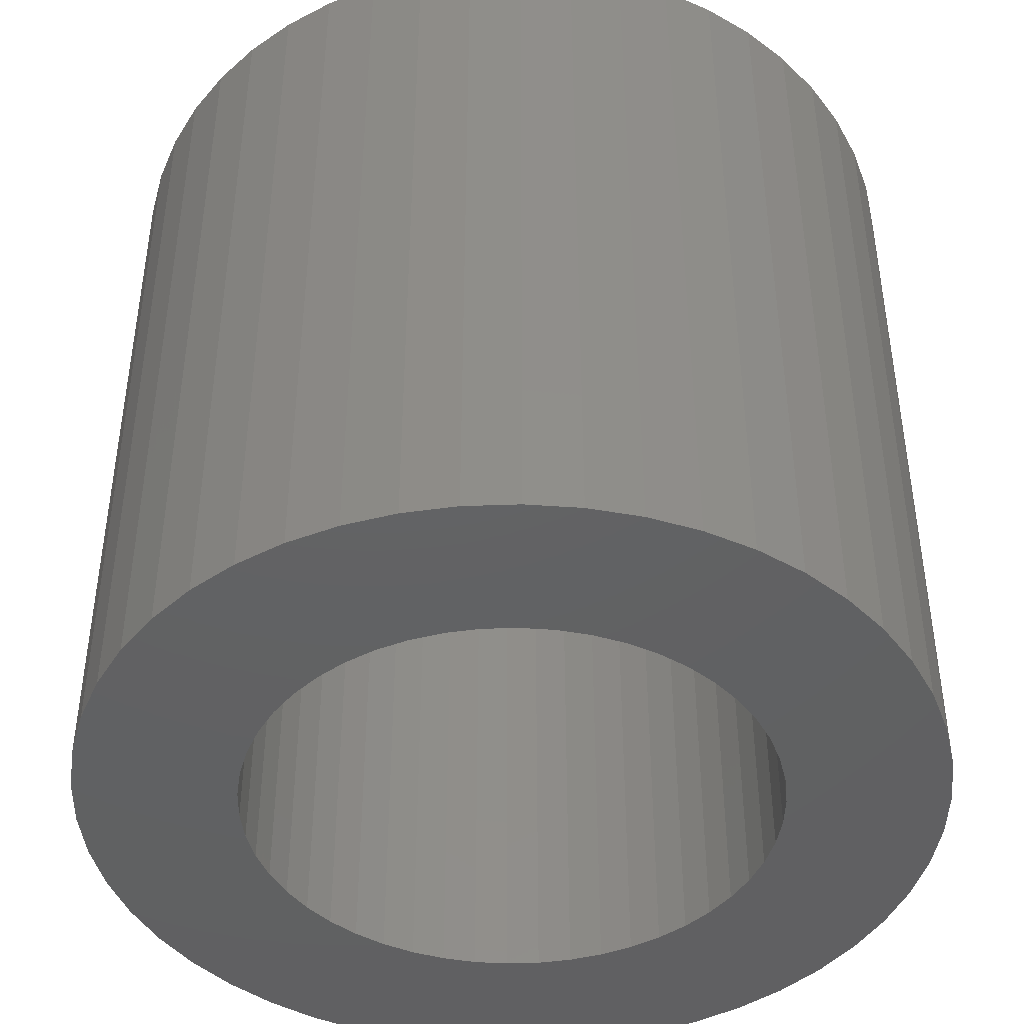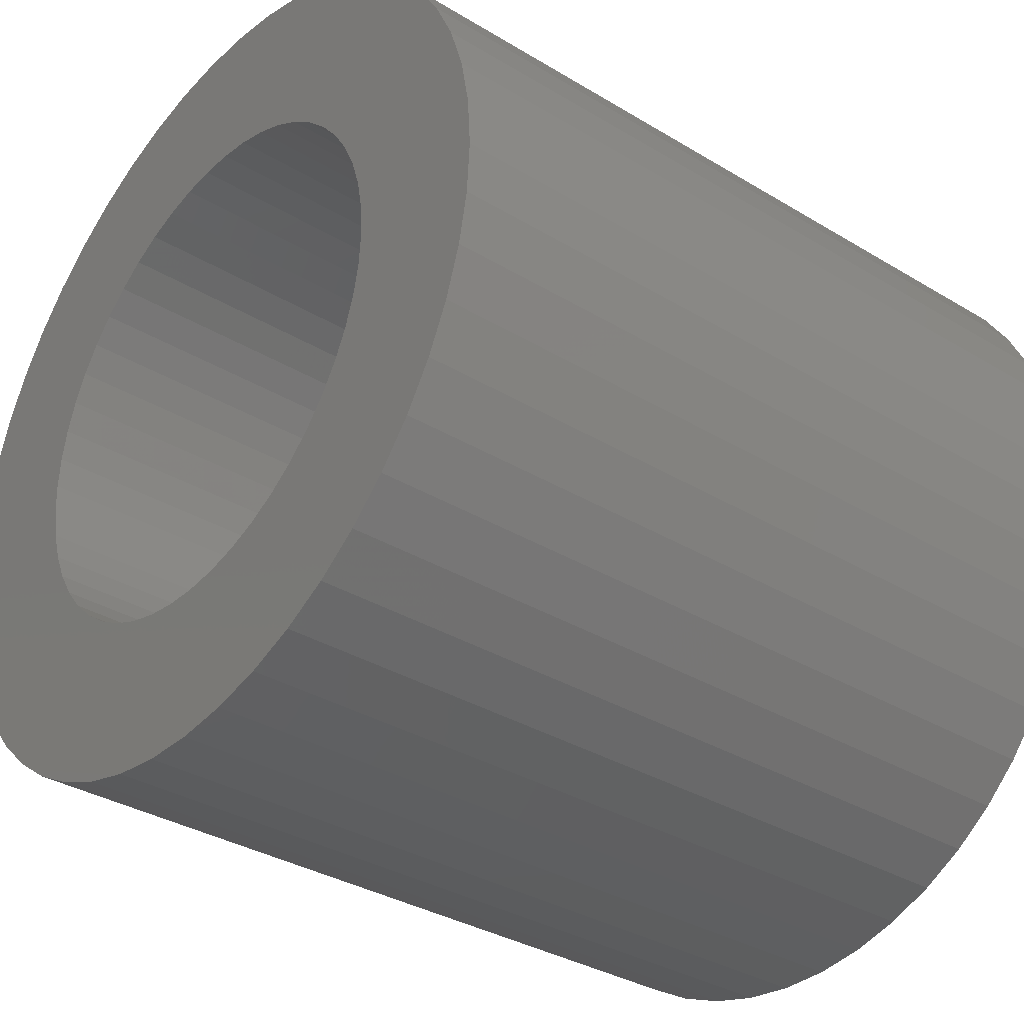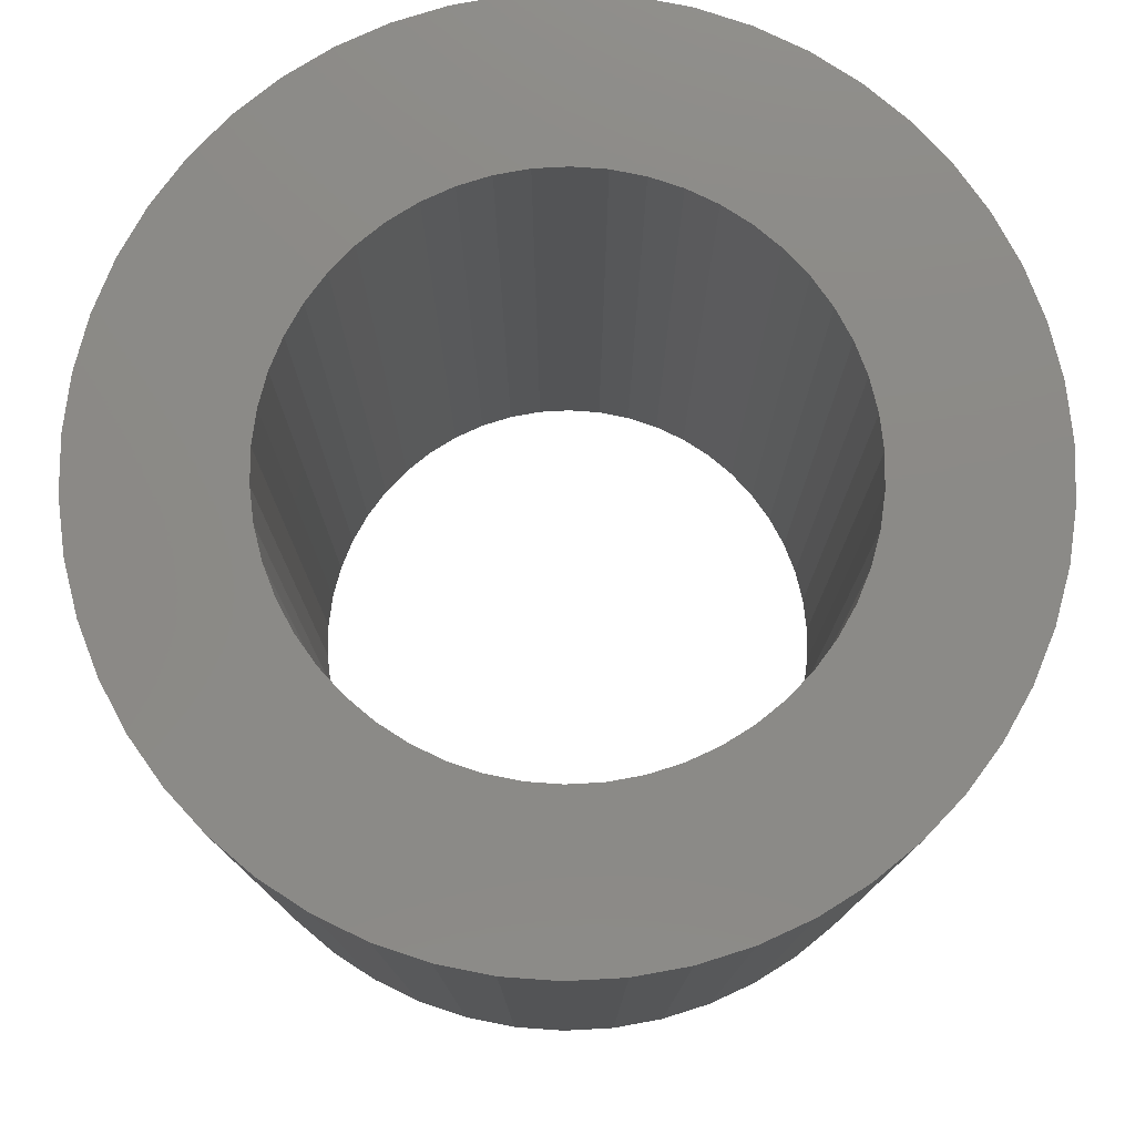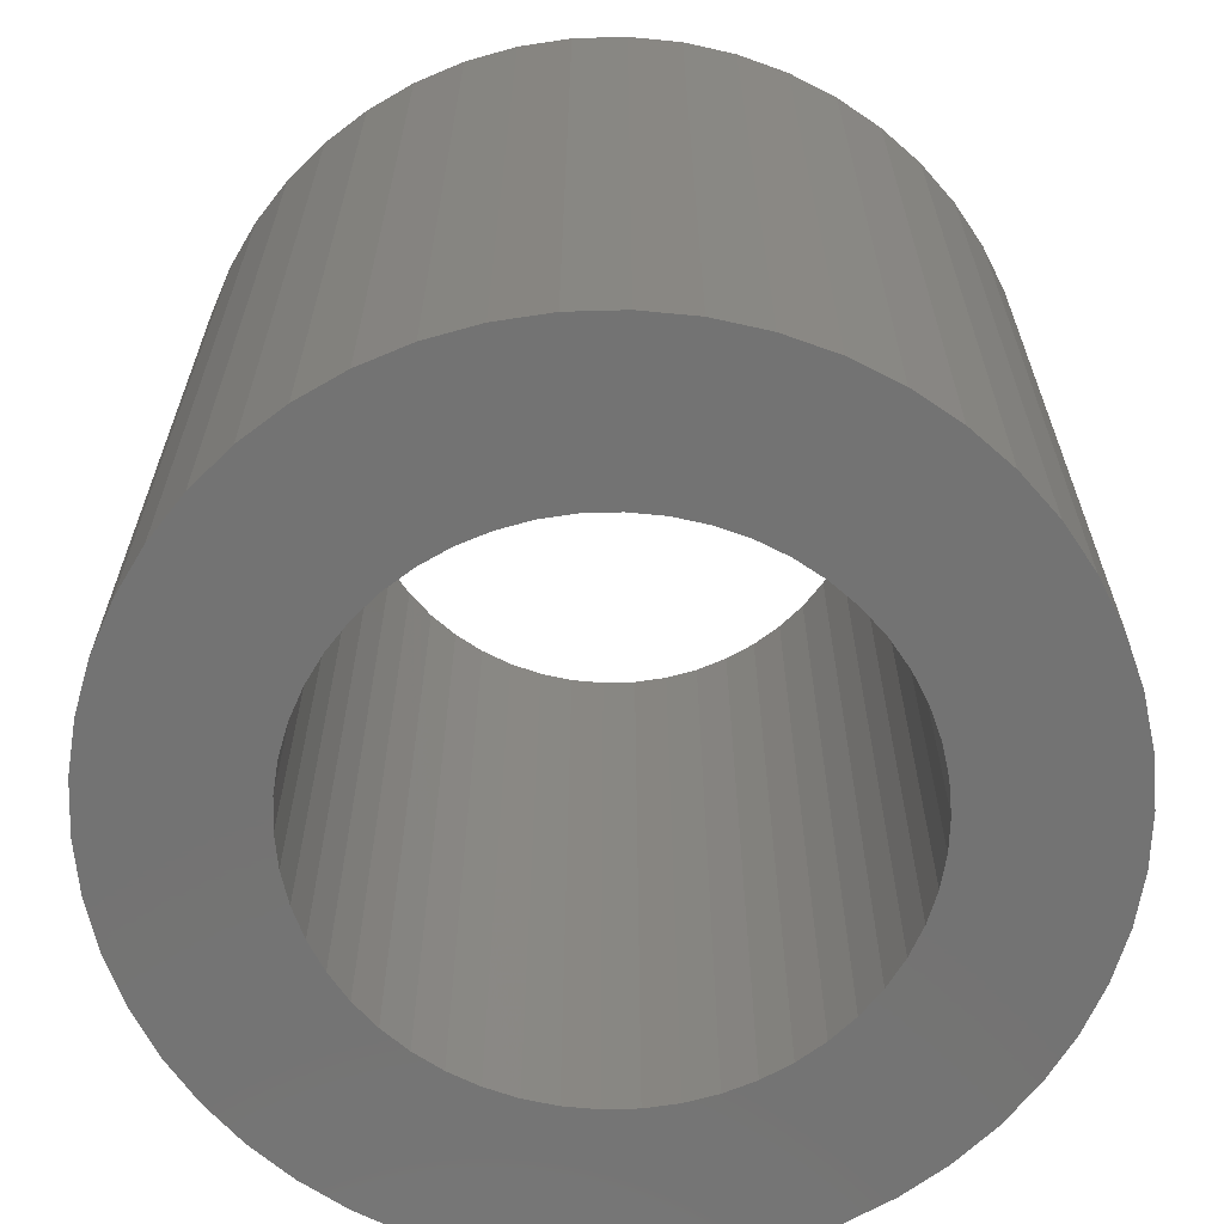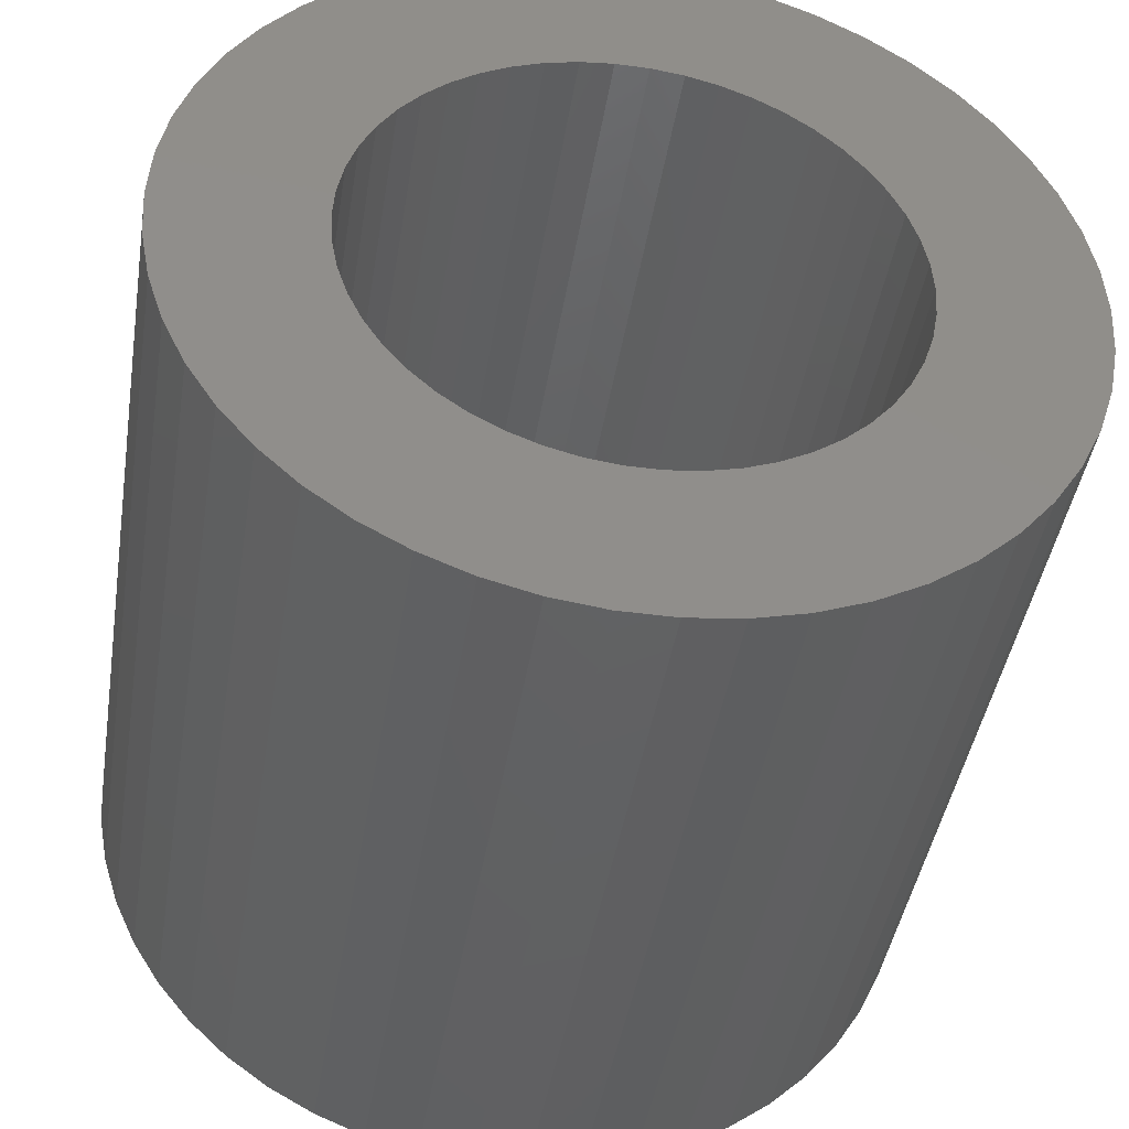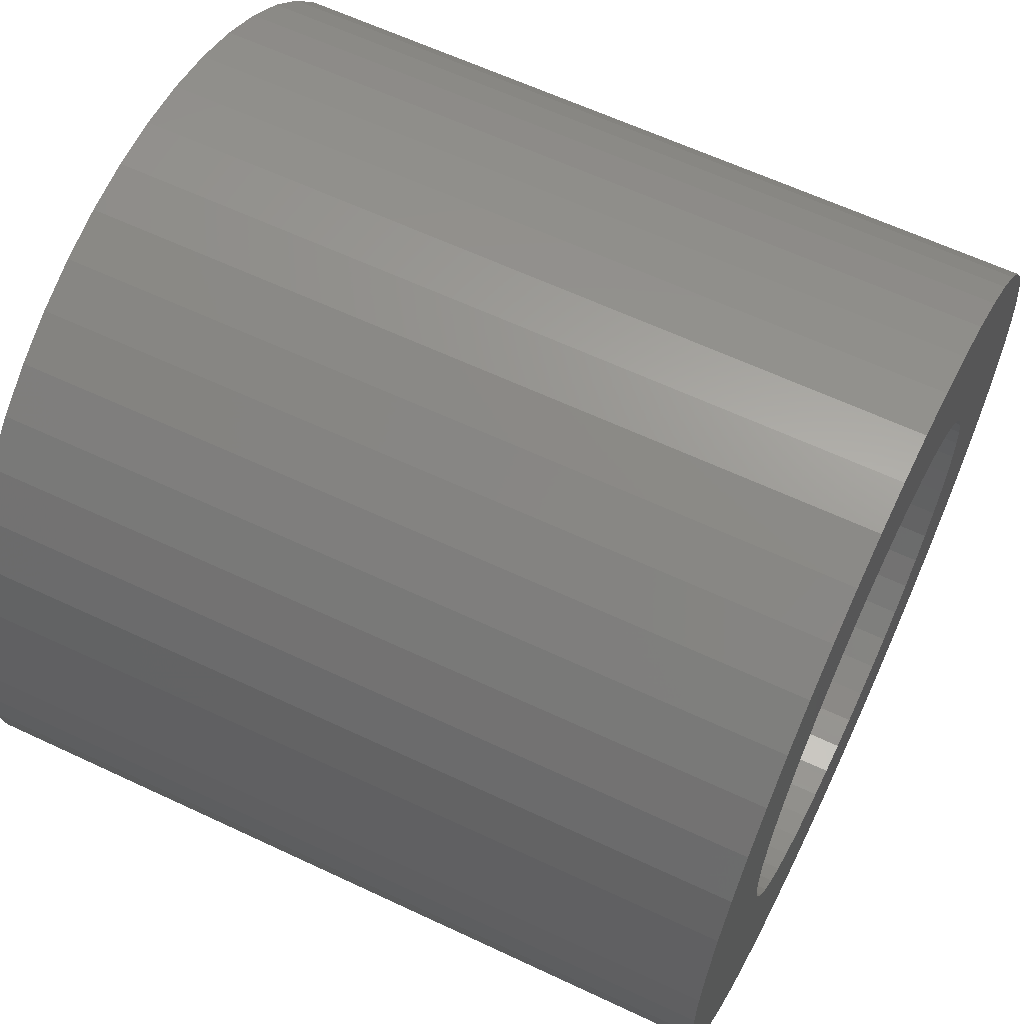
<metadata>
{"format":"stl","ext":"stl","renderer":"f3d","projection":"perspective","resolution":1024,"background":"white","views":[{"elev":-43.8,"azim":-40.8,"up":"+Z"},{"elev":-33.9,"azim":-129.5,"up":"+Y"},{"elev":78.0,"azim":-96.7,"up":"+Z"},{"elev":-65.3,"azim":-5.6,"up":"+Z"},{"elev":-43.4,"azim":-9.1,"up":"+Y"},{"elev":62.0,"azim":-64.4,"up":"+Y"}]}
</metadata>
<code>
# stl→obj: 200 verts, 400 faces
v 8 0 7.5
v 7.937 1.003 -7.5
v 7.937 1.003 7.5
v 8 0 -7.5
v -8 0 -7.5
v -7.937 1.003 7.5
v -7.937 1.003 -7.5
v -8 0 7.5
v 0.5023 7.984 -7.5
v -0.5023 7.984 7.5
v 0.5023 7.984 7.5
v -0.5023 7.984 -7.5
v -0.5023 -7.984 -7.5
v 0.5023 -7.984 7.5
v -0.5023 -7.984 7.5
v 0.5023 -7.984 -7.5
v 5.832 5.476 -7.5
v 5.099 6.164 7.5
v 5.832 5.476 7.5
v 5.099 6.164 -7.5
v -5.099 6.164 -7.5
v -5.832 5.476 7.5
v -5.099 6.164 7.5
v -5.832 5.476 -7.5
v -2.472 7.608 -7.5
v -3.406 7.239 7.5
v -2.472 7.608 7.5
v -3.406 7.239 -7.5
v 7.01 -3.854 7.5
v 7.438 -2.945 -7.5
v 7.438 -2.945 7.5
v 7.01 -3.854 -7.5
v 7.438 2.945 7.5
v 7.01 3.854 -7.5
v 7.01 3.854 7.5
v 7.438 2.945 -7.5
v 3.406 7.239 -7.5
v 2.472 7.608 7.5
v 3.406 7.239 7.5
v 2.472 7.608 -7.5
v 1.499 7.858 7.5
v 1.499 7.858 -7.5
v 4.287 6.755 -7.5
v 4.287 6.755 7.5
v -7.438 2.945 -7.5
v -7.01 3.854 7.5
v -7.01 3.854 -7.5
v -7.438 2.945 7.5
v -6.472 4.702 -7.5
v -6.472 4.702 7.5
v 5 0 7.5
v 4.961 0.6267 7.5
v 7.749 1.99 7.5
v 7.937 -1.003 7.5
v 4.843 1.243 7.5
v 4.961 -0.6267 7.5
v 4.649 1.841 7.5
v 7.749 -1.99 7.5
v 4.382 2.409 7.5
v 6.472 4.702 7.5
v 4.843 -1.243 7.5
v 4.045 2.939 7.5
v 3.645 3.423 7.5
v 4.649 -1.841 7.5
v 3.187 3.853 7.5
v 2.679 4.222 7.5
v 2.129 4.524 7.5
v 1.545 4.755 7.5
v 0.9369 4.911 7.5
v 0.314 4.99 7.5
v -0.314 4.99 7.5
v -0.9369 4.911 7.5
v -1.499 7.858 7.5
v -1.545 4.755 7.5
v -2.129 4.524 7.5
v -2.679 4.222 7.5
v -4.287 6.755 7.5
v -3.187 3.853 7.5
v -3.645 3.423 7.5
v -4.045 2.939 7.5
v -4.382 2.409 7.5
v -4.649 1.841 7.5
v 4.382 -2.409 7.5
v 6.472 -4.702 7.5
v 4.045 -2.939 7.5
v 5.832 -5.476 7.5
v 3.645 -3.423 7.5
v 5.099 -6.164 7.5
v 3.187 -3.853 7.5
v 4.287 -6.755 7.5
v 2.679 -4.222 7.5
v 3.406 -7.239 7.5
v 2.129 -4.524 7.5
v 2.472 -7.608 7.5
v 1.545 -4.755 7.5
v 1.499 -7.858 7.5
v 0.9369 -4.911 7.5
v 0.314 -4.99 7.5
v -0.314 -4.99 7.5
v -0.9369 -4.911 7.5
v -1.499 -7.858 7.5
v -1.545 -4.755 7.5
v -2.472 -7.608 7.5
v -2.129 -4.524 7.5
v -3.406 -7.239 7.5
v -2.679 -4.222 7.5
v -4.287 -6.755 7.5
v -3.187 -3.853 7.5
v -5.099 -6.164 7.5
v -3.645 -3.423 7.5
v -5.832 -5.476 7.5
v -4.045 -2.939 7.5
v -6.472 -4.702 7.5
v -4.382 -2.409 7.5
v -7.01 -3.854 7.5
v -4.649 -1.841 7.5
v -7.438 -2.945 7.5
v -4.843 -1.243 7.5
v -7.749 -1.99 7.5
v -4.961 -0.6267 7.5
v -7.937 -1.003 7.5
v -5 0 7.5
v -4.843 1.243 7.5
v -7.749 1.99 7.5
v -4.961 0.6267 7.5
v -1.499 7.858 -7.5
v 5 0 -7.5
v 7.937 -1.003 -7.5
v 4.961 -0.6267 -7.5
v 7.749 -1.99 -7.5
v 4.843 -1.243 -7.5
v 4.961 0.6267 -7.5
v 4.649 -1.841 -7.5
v 7.749 1.99 -7.5
v 4.382 -2.409 -7.5
v 6.472 -4.702 -7.5
v 4.843 1.243 -7.5
v 4.045 -2.939 -7.5
v 5.832 -5.476 -7.5
v 3.645 -3.423 -7.5
v 5.099 -6.164 -7.5
v 4.649 1.841 -7.5
v 3.187 -3.853 -7.5
v 4.287 -6.755 -7.5
v 2.679 -4.222 -7.5
v 3.406 -7.239 -7.5
v 2.129 -4.524 -7.5
v 2.472 -7.608 -7.5
v 1.545 -4.755 -7.5
v 1.499 -7.858 -7.5
v 0.9369 -4.911 -7.5
v 0.314 -4.99 -7.5
v -0.314 -4.99 -7.5
v -0.9369 -4.911 -7.5
v -1.499 -7.858 -7.5
v -1.545 -4.755 -7.5
v -2.472 -7.608 -7.5
v -2.129 -4.524 -7.5
v -3.406 -7.239 -7.5
v -2.679 -4.222 -7.5
v -4.287 -6.755 -7.5
v -3.187 -3.853 -7.5
v -5.099 -6.164 -7.5
v -3.645 -3.423 -7.5
v -5.832 -5.476 -7.5
v -4.045 -2.939 -7.5
v -6.472 -4.702 -7.5
v -4.382 -2.409 -7.5
v -7.01 -3.854 -7.5
v -4.649 -1.841 -7.5
v 4.382 2.409 -7.5
v 6.472 4.702 -7.5
v 4.045 2.939 -7.5
v 3.645 3.423 -7.5
v 3.187 3.853 -7.5
v 2.679 4.222 -7.5
v 2.129 4.524 -7.5
v 1.545 4.755 -7.5
v 0.9369 4.911 -7.5
v 0.314 4.99 -7.5
v -0.314 4.99 -7.5
v -0.9369 4.911 -7.5
v -1.545 4.755 -7.5
v -2.129 4.524 -7.5
v -2.679 4.222 -7.5
v -4.287 6.755 -7.5
v -3.187 3.853 -7.5
v -3.645 3.423 -7.5
v -4.045 2.939 -7.5
v -4.382 2.409 -7.5
v -4.649 1.841 -7.5
v -4.843 1.243 -7.5
v -7.749 1.99 -7.5
v -4.961 0.6267 -7.5
v -5 0 -7.5
v -7.438 -2.945 -7.5
v -4.843 -1.243 -7.5
v -7.749 -1.99 -7.5
v -4.961 -0.6267 -7.5
v -7.937 -1.003 -7.5
f 1 2 3
f 2 1 4
f 5 6 7
f 6 5 8
f 9 10 11
f 10 9 12
f 13 14 15
f 14 13 16
f 17 18 19
f 18 17 20
f 21 22 23
f 22 21 24
f 25 26 27
f 26 25 28
f 29 30 31
f 30 29 32
f 33 34 35
f 34 33 36
f 37 38 39
f 38 37 40
f 40 41 38
f 41 40 42
f 43 39 44
f 39 43 37
f 45 46 47
f 46 45 48
f 49 22 24
f 22 49 50
f 51 1 3
f 52 3 53
f 1 51 54
f 55 53 33
f 56 54 51
f 57 33 35
f 54 56 58
f 59 35 60
f 61 58 56
f 62 60 19
f 58 61 31
f 63 19 18
f 64 31 61
f 31 64 29
f 3 52 51
f 53 55 52
f 33 57 55
f 35 59 57
f 65 18 44
f 60 62 59
f 19 63 62
f 66 44 39
f 18 65 63
f 44 66 65
f 67 39 38
f 39 67 66
f 38 68 67
f 41 68 38
f 41 69 68
f 11 69 41
f 11 70 69
f 11 71 70
f 10 71 11
f 10 72 71
f 73 72 10
f 73 74 72
f 27 74 73
f 74 27 75
f 26 75 27
f 75 26 76
f 77 76 26
f 76 77 78
f 23 78 77
f 78 23 79
f 22 79 23
f 79 22 80
f 50 80 22
f 80 50 81
f 81 46 82
f 46 81 50
f 83 29 64
f 29 83 84
f 85 84 83
f 84 85 86
f 87 86 85
f 86 87 88
f 89 88 87
f 88 89 90
f 91 90 89
f 90 91 92
f 93 92 91
f 92 93 94
f 95 94 93
f 95 96 94
f 97 96 95
f 97 14 96
f 98 14 97
f 99 14 98
f 99 15 14
f 100 15 99
f 100 101 15
f 102 101 100
f 103 102 104
f 102 103 101
f 105 104 106
f 107 106 108
f 104 105 103
f 109 108 110
f 111 110 112
f 106 107 105
f 113 112 114
f 115 114 116
f 117 116 118
f 119 118 120
f 108 109 107
f 121 120 122
f 48 82 46
f 82 48 123
f 110 111 109
f 124 123 48
f 112 113 111
f 123 124 125
f 114 115 113
f 6 125 124
f 116 117 115
f 125 6 122
f 118 119 117
f 8 122 6
f 120 121 119
f 122 8 121
f 126 27 73
f 27 126 25
f 127 4 128
f 129 128 130
f 4 127 2
f 131 130 30
f 132 2 127
f 133 30 32
f 2 132 134
f 135 32 136
f 137 134 132
f 138 136 139
f 134 137 36
f 140 139 141
f 142 36 137
f 36 142 34
f 128 129 127
f 130 131 129
f 30 133 131
f 32 135 133
f 143 141 144
f 136 138 135
f 139 140 138
f 145 144 146
f 141 143 140
f 144 145 143
f 147 146 148
f 146 147 145
f 148 149 147
f 150 149 148
f 150 151 149
f 16 151 150
f 16 152 151
f 16 153 152
f 13 153 16
f 13 154 153
f 155 154 13
f 155 156 154
f 157 156 155
f 156 157 158
f 159 158 157
f 158 159 160
f 161 160 159
f 160 161 162
f 163 162 161
f 162 163 164
f 165 164 163
f 164 165 166
f 167 166 165
f 166 167 168
f 168 169 170
f 169 168 167
f 171 34 142
f 34 171 172
f 173 172 171
f 172 173 17
f 174 17 173
f 17 174 20
f 175 20 174
f 20 175 43
f 176 43 175
f 43 176 37
f 177 37 176
f 37 177 40
f 178 40 177
f 178 42 40
f 179 42 178
f 179 9 42
f 180 9 179
f 181 9 180
f 181 12 9
f 182 12 181
f 182 126 12
f 183 126 182
f 25 183 184
f 183 25 126
f 28 184 185
f 186 185 187
f 184 28 25
f 21 187 188
f 24 188 189
f 185 186 28
f 49 189 190
f 47 190 191
f 45 191 192
f 193 192 194
f 187 21 186
f 7 194 195
f 196 170 169
f 170 196 197
f 188 24 21
f 198 197 196
f 189 49 24
f 197 198 199
f 190 47 49
f 200 199 198
f 191 45 47
f 199 200 195
f 192 193 45
f 5 195 200
f 194 7 193
f 195 5 7
f 16 96 14
f 96 16 150
f 53 36 33
f 36 53 134
f 3 134 53
f 134 3 2
f 60 17 19
f 17 60 172
f 35 172 60
f 172 35 34
f 42 11 41
f 11 42 9
f 20 44 18
f 44 20 43
f 47 50 49
f 50 47 46
f 193 48 45
f 48 193 124
f 7 124 193
f 124 7 6
f 28 77 26
f 77 28 186
f 186 23 77
f 23 186 21
f 12 73 10
f 73 12 126
f 54 4 1
f 4 54 128
f 86 136 84
f 136 86 139
f 165 109 111
f 109 165 163
f 169 117 196
f 117 169 115
f 165 113 167
f 113 165 111
f 146 90 92
f 90 146 144
f 31 130 58
f 130 31 30
f 84 32 29
f 32 84 136
f 198 121 200
f 121 198 119
f 200 8 5
f 8 200 121
f 196 119 198
f 119 196 117
f 141 86 88
f 86 141 139
f 148 92 94
f 92 148 146
f 150 94 96
f 94 150 148
f 58 128 54
f 128 58 130
f 155 15 101
f 15 155 13
f 157 101 103
f 101 157 155
f 159 103 105
f 103 159 157
f 161 105 107
f 105 161 159
f 167 115 169
f 115 167 113
f 144 88 90
f 88 144 141
f 163 107 109
f 107 163 161
f 127 52 132
f 52 127 51
f 122 194 125
f 194 122 195
f 181 70 71
f 70 181 180
f 152 99 98
f 99 152 153
f 175 63 65
f 63 175 174
f 188 78 79
f 78 188 187
f 184 74 75
f 74 184 183
f 142 59 171
f 59 142 57
f 132 55 137
f 55 132 52
f 178 67 68
f 67 178 177
f 179 68 69
f 68 179 178
f 177 66 67
f 66 177 176
f 81 189 80
f 189 81 190
f 80 188 79
f 188 80 189
f 123 191 82
f 191 123 192
f 187 76 78
f 76 187 185
f 183 72 74
f 72 183 182
f 133 61 131
f 61 133 64
f 151 98 97
f 98 151 152
f 137 57 142
f 57 137 55
f 173 63 174
f 63 173 62
f 171 62 173
f 62 171 59
f 180 69 70
f 69 180 179
f 176 65 66
f 65 176 175
f 82 190 81
f 190 82 191
f 125 192 123
f 192 125 194
f 182 71 72
f 71 182 181
f 131 56 129
f 56 131 61
f 156 104 102
f 104 156 158
f 143 91 89
f 91 143 145
f 147 95 93
f 95 147 149
f 185 75 76
f 75 185 184
f 140 85 138
f 85 140 87
f 135 64 133
f 64 135 83
f 129 51 127
f 51 129 56
f 154 102 100
f 102 154 156
f 110 166 112
f 166 110 164
f 114 170 116
f 170 114 168
f 116 197 118
f 197 116 170
f 140 89 87
f 89 140 143
f 145 93 91
f 93 145 147
f 149 97 95
f 97 149 151
f 138 83 135
f 83 138 85
f 153 100 99
f 100 153 154
f 112 168 114
f 168 112 166
f 118 199 120
f 199 118 197
f 120 195 122
f 195 120 199
f 158 106 104
f 106 158 160
f 160 108 106
f 108 160 162
f 162 110 108
f 110 162 164

</code>
